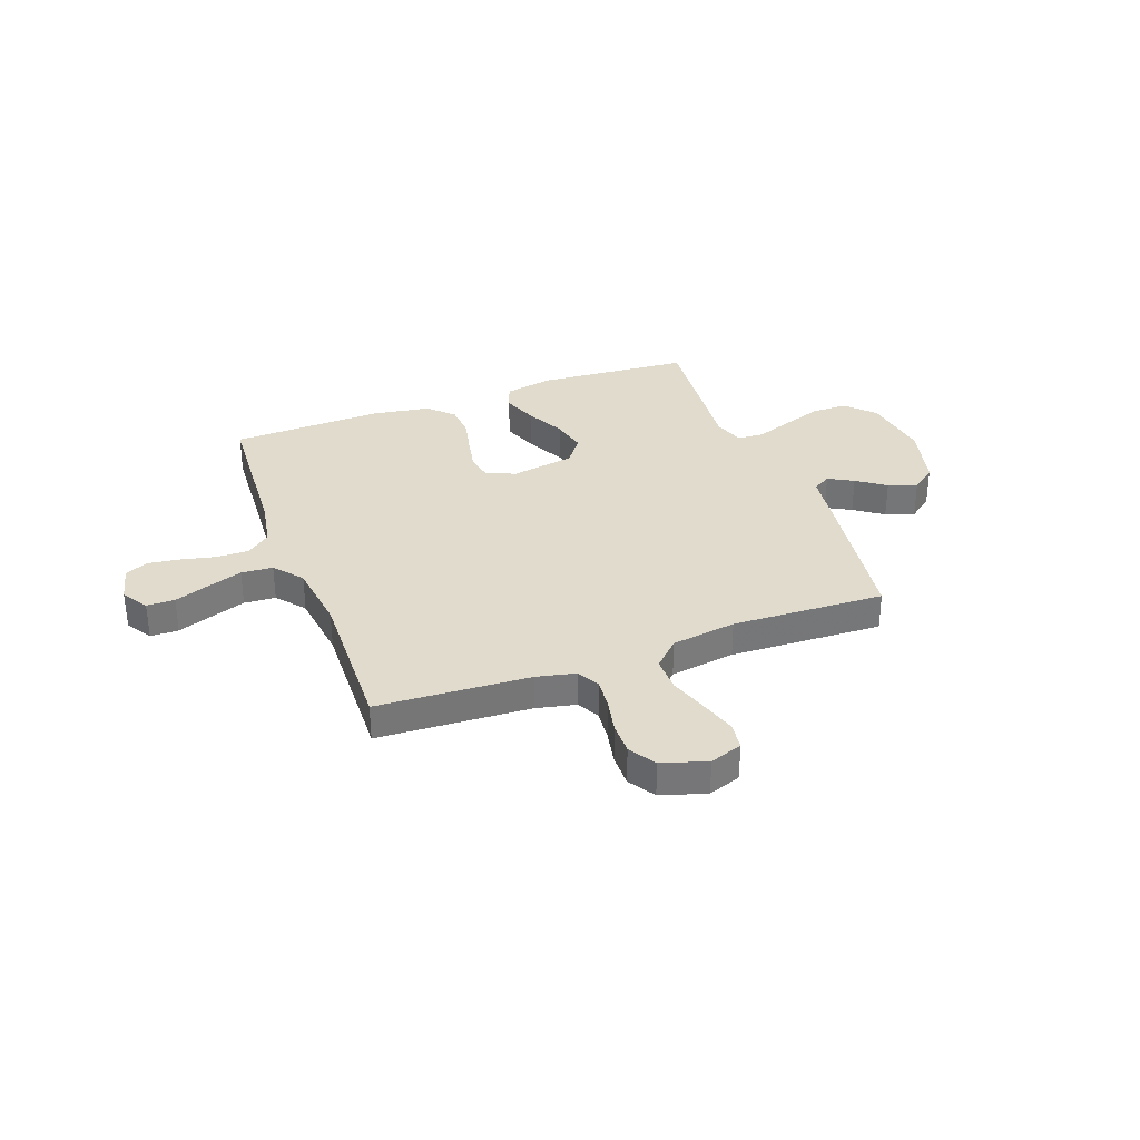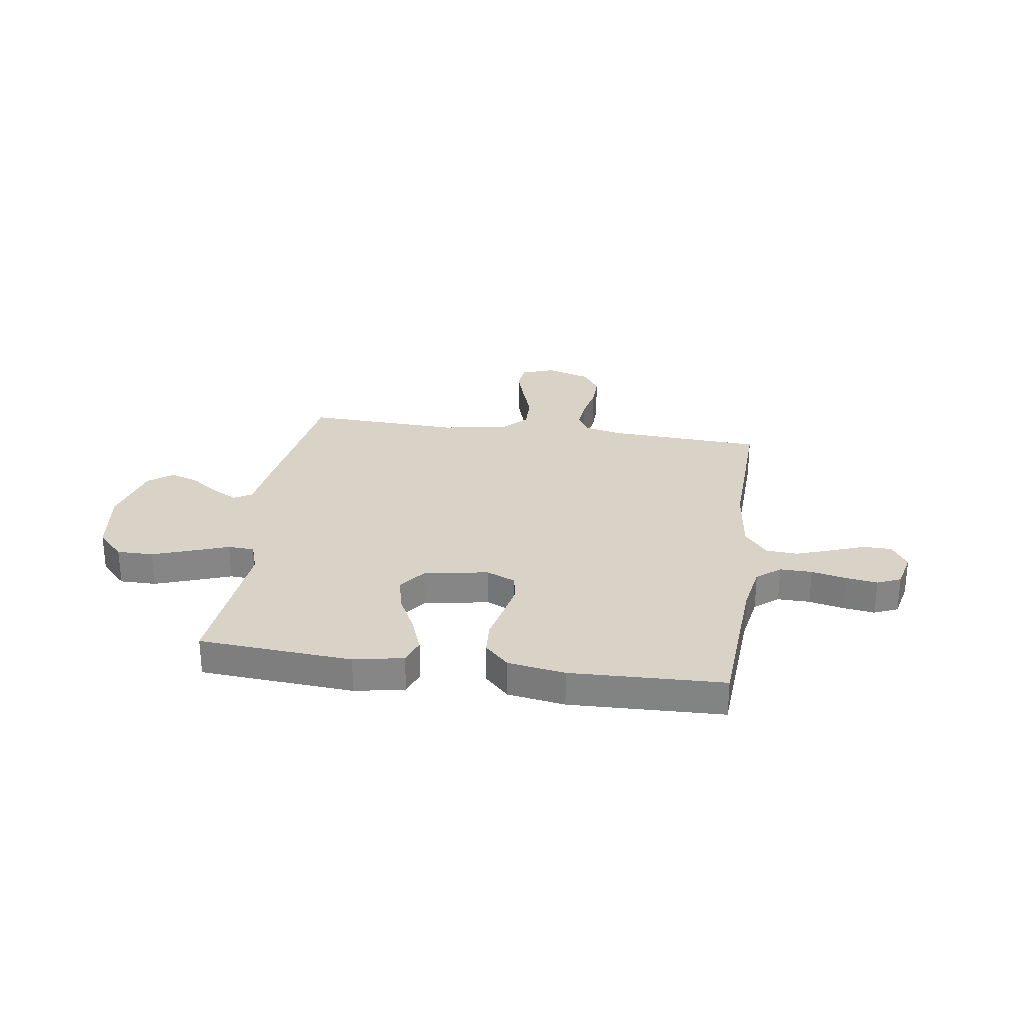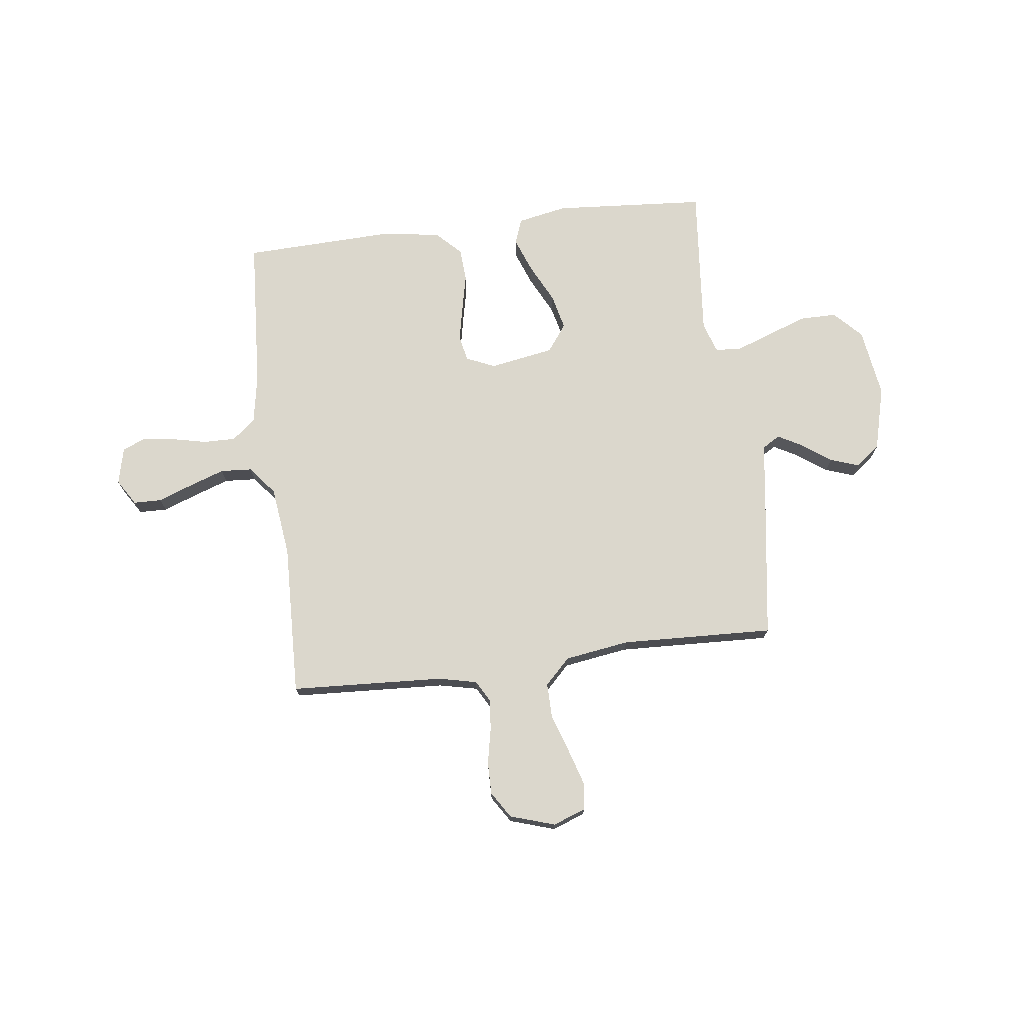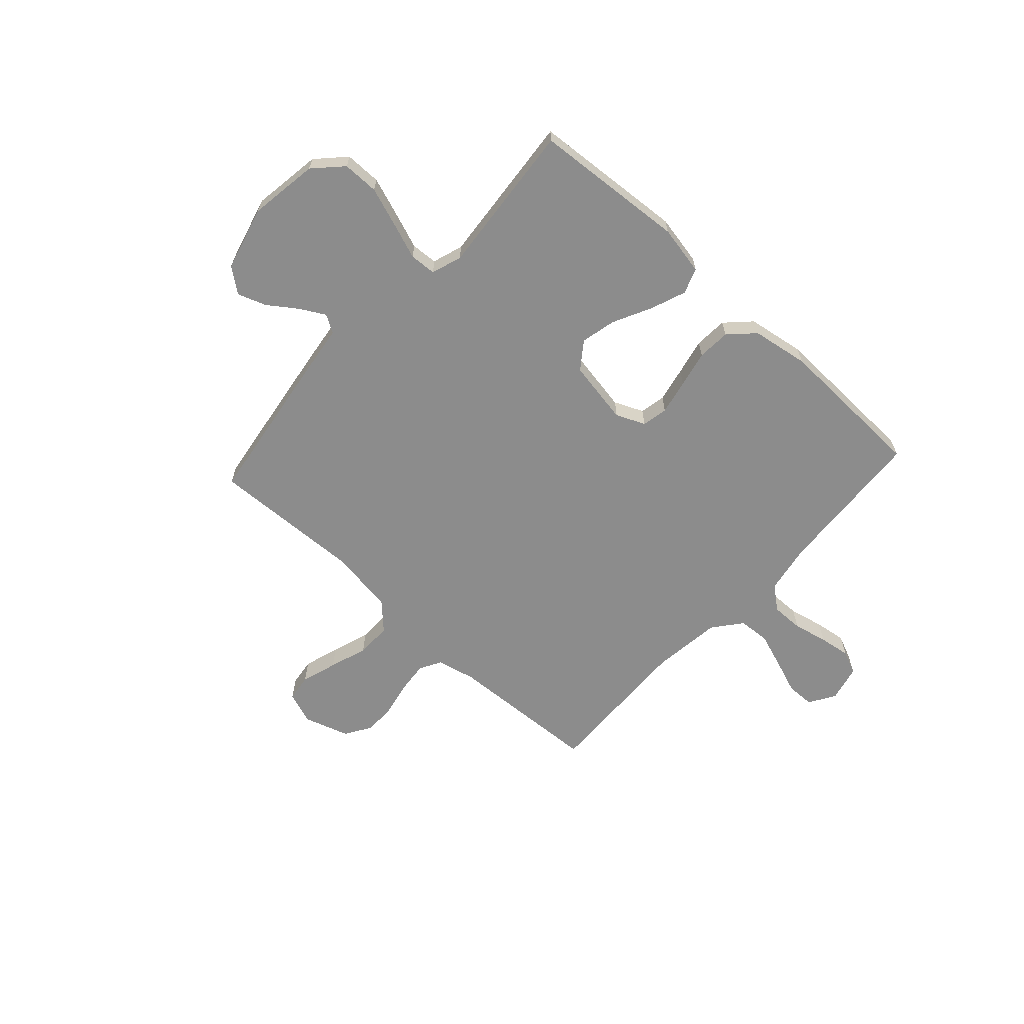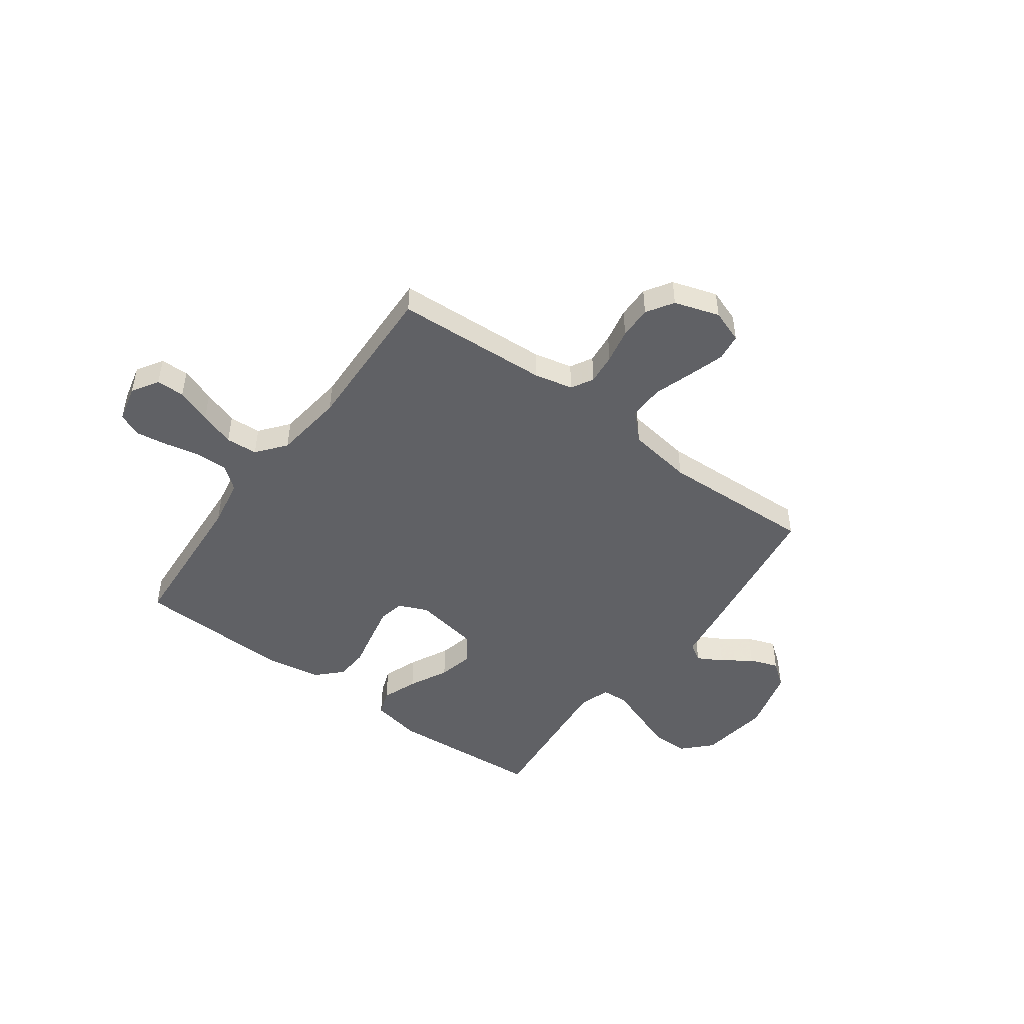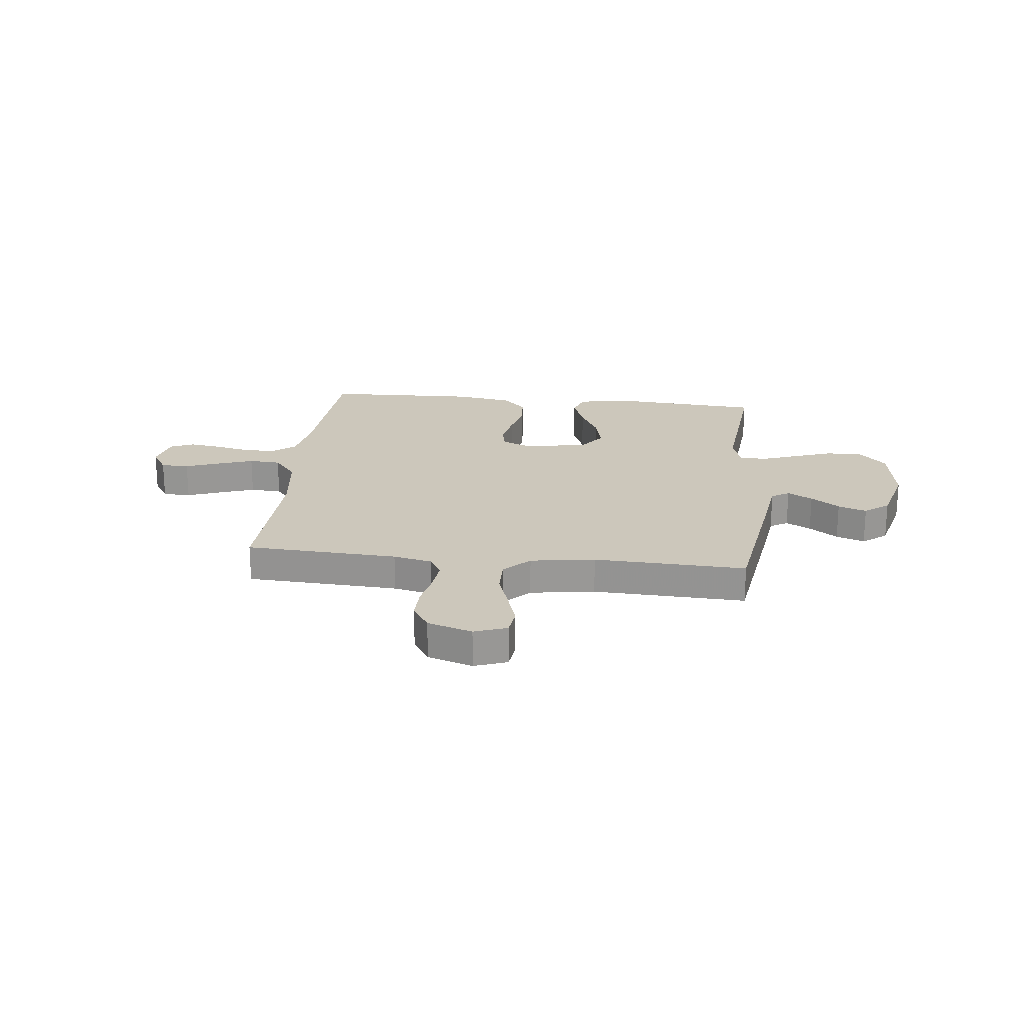
<metadata>
{"format":"obj","ext":"obj","renderer":"f3d","projection":"perspective","resolution":1024,"background":"white","views":[{"elev":33.3,"azim":159.7,"up":"+Y"},{"elev":28.1,"azim":8.3,"up":"+Y"},{"elev":73.3,"azim":172.8,"up":"+Y"},{"elev":-64.2,"azim":-42.4,"up":"+Y"},{"elev":-48.0,"azim":143.8,"up":"+Y"},{"elev":21.7,"azim":-173.8,"up":"+Y"}]}
</metadata>
<code>
v -0.5 0.07 0.5
v -0.2 0.07 0.522
v -0.103 0.07 0.503
v -0.085 0.07 0.453
v -0.111 0.07 0.384
v -0.149 0.07 0.308
v -0.165 0.07 0.239
v -0.126 0.07 0.186
v 0 0.07 0.164
v 0.057 0.07 0.189
v 0.067 0.07 0.24
v 0.053 0.07 0.308
v 0.037 0.07 0.38
v 0.041 0.07 0.445
v 0.088 0.07 0.492
v 0.2 0.07 0.51
v 0.5 0.07 0.5
v 0.519 0.07 0.2
v 0.536 0.07 0.104
v 0.582 0.07 0.067
v 0.645 0.07 0.068
v 0.713 0.07 0.083
v 0.775 0.07 0.092
v 0.821 0.07 0.072
v 0.838 0.07 0
v 0.806 0.07 -0.051
v 0.751 0.07 -0.052
v 0.683 0.07 -0.027
v 0.614 0.07 -0.003
v 0.552 0.07 -0.007
v 0.507 0.07 -0.063
v 0.49 0.07 -0.2
v 0.5 0.07 -0.5
v 0.2 0.07 -0.516
v 0.124 0.07 -0.533
v 0.1 0.07 -0.576
v 0.106 0.07 -0.636
v 0.12 0.07 -0.704
v 0.121 0.07 -0.768
v 0.088 0.07 -0.82
v 0 0.07 -0.848
v -0.064 0.07 -0.825
v -0.071 0.07 -0.772
v -0.049 0.07 -0.701
v -0.024 0.07 -0.626
v -0.023 0.07 -0.557
v -0.073 0.07 -0.507
v -0.2 0.07 -0.488
v -0.5 0.07 -0.5
v -0.544 0.07 -0.2
v -0.558 0.07 -0.097
v -0.593 0.07 -0.076
v -0.642 0.07 -0.103
v -0.698 0.07 -0.143
v -0.754 0.07 -0.163
v -0.802 0.07 -0.126
v -0.835 0.07 0
v -0.815 0.07 0.136
v -0.763 0.07 0.19
v -0.692 0.07 0.19
v -0.615 0.07 0.163
v -0.544 0.07 0.137
v -0.492 0.07 0.14
v -0.472 0.07 0.2
v -0.5 0 0.5
v -0.2 0 0.522
v -0.103 0 0.503
v -0.085 0 0.453
v -0.111 0 0.384
v -0.149 0 0.308
v -0.165 0 0.239
v -0.126 0 0.186
v 0 0 0.164
v 0.057 0 0.189
v 0.067 0 0.24
v 0.053 0 0.308
v 0.037 0 0.38
v 0.041 0 0.445
v 0.088 0 0.492
v 0.2 0 0.51
v 0.5 0 0.5
v 0.519 0 0.2
v 0.536 0 0.104
v 0.582 0 0.067
v 0.645 0 0.068
v 0.713 0 0.083
v 0.775 0 0.092
v 0.821 0 0.072
v 0.838 0 0
v 0.806 0 -0.051
v 0.751 0 -0.052
v 0.683 0 -0.027
v 0.614 0 -0.003
v 0.552 0 -0.007
v 0.507 0 -0.063
v 0.49 0 -0.2
v 0.5 0 -0.5
v 0.2 0 -0.516
v 0.124 0 -0.533
v 0.1 0 -0.576
v 0.106 0 -0.636
v 0.12 0 -0.704
v 0.121 0 -0.768
v 0.088 0 -0.82
v 0 0 -0.848
v -0.064 0 -0.825
v -0.071 0 -0.772
v -0.049 0 -0.701
v -0.024 0 -0.626
v -0.023 0 -0.557
v -0.073 0 -0.507
v -0.2 0 -0.488
v -0.5 0 -0.5
v -0.544 0 -0.2
v -0.558 0 -0.097
v -0.593 0 -0.076
v -0.642 0 -0.103
v -0.698 0 -0.143
v -0.754 0 -0.163
v -0.802 0 -0.126
v -0.835 0 0
v -0.815 0 0.136
v -0.763 0 0.19
v -0.692 0 0.19
v -0.615 0 0.163
v -0.544 0 0.137
v -0.492 0 0.14
v -0.472 0 0.2
f 60 61 62
f 59 60 62
f 58 59 62
f 57 58 62
f 56 57 62
f 55 56 62
f 54 55 62
f 53 54 62
f 52 53 62 63
f 51 52 63
f 51 63 64
f 50 51 64
f 49 50 64
f 48 49 64
f 43 44 45
f 42 43 45
f 41 42 45
f 40 41 45
f 39 40 45
f 38 39 45
f 37 38 45
f 36 37 45 46
f 35 36 46 47
f 32 33 34
f 47 48 64
f 35 47 64
f 34 35 64
f 32 34 64
f 31 32 64
f 26 27 28
f 25 26 28
f 24 25 28
f 23 24 28
f 22 23 28
f 21 22 28
f 20 21 28 29
f 19 20 29 30
f 16 17 18
f 15 16 18
f 14 15 18
f 13 14 18
f 12 13 18
f 19 30 31
f 18 19 31
f 12 18 31
f 11 12 31
f 4 5 6
f 3 4 6
f 2 3 6
f 1 2 6
f 64 1 6
f 64 6 7
f 10 11 31
f 9 10 31
f 8 9 31 64
f 7 8 64
f 126 125 124
f 126 124 123
f 126 123 122
f 126 122 121
f 126 121 120
f 126 120 119
f 126 119 118
f 126 118 117
f 127 126 117 116
f 127 116 115
f 128 127 115
f 128 115 114
f 128 114 113
f 128 113 112
f 109 108 107
f 109 107 106
f 109 106 105
f 109 105 104
f 109 104 103
f 109 103 102
f 109 102 101
f 110 109 101 100
f 111 110 100 99
f 98 97 96
f 128 112 111
f 128 111 99
f 128 99 98
f 128 98 96
f 128 96 95
f 92 91 90
f 92 90 89
f 92 89 88
f 92 88 87
f 92 87 86
f 92 86 85
f 93 92 85 84
f 94 93 84 83
f 82 81 80
f 82 80 79
f 82 79 78
f 82 78 77
f 82 77 76
f 95 94 83
f 95 83 82
f 95 82 76
f 95 76 75
f 70 69 68
f 70 68 67
f 70 67 66
f 70 66 65
f 70 65 128
f 71 70 128
f 95 75 74
f 95 74 73
f 128 95 73 72
f 128 72 71
f 1 65 66 2
f 2 66 67 3
f 3 67 68 4
f 4 68 69 5
f 5 69 70 6
f 6 70 71 7
f 7 71 72 8
f 8 72 73 9
f 9 73 74 10
f 10 74 75 11
f 11 75 76 12
f 12 76 77 13
f 13 77 78 14
f 14 78 79 15
f 15 79 80 16
f 16 80 81 17
f 17 81 82 18
f 18 82 83 19
f 19 83 84 20
f 20 84 85 21
f 21 85 86 22
f 22 86 87 23
f 23 87 88 24
f 24 88 89 25
f 25 89 90 26
f 26 90 91 27
f 27 91 92 28
f 28 92 93 29
f 29 93 94 30
f 30 94 95 31
f 31 95 96 32
f 32 96 97 33
f 33 97 98 34
f 34 98 99 35
f 35 99 100 36
f 36 100 101 37
f 37 101 102 38
f 38 102 103 39
f 39 103 104 40
f 40 104 105 41
f 41 105 106 42
f 42 106 107 43
f 43 107 108 44
f 44 108 109 45
f 45 109 110 46
f 46 110 111 47
f 47 111 112 48
f 48 112 113 49
f 49 113 114 50
f 50 114 115 51
f 51 115 116 52
f 52 116 117 53
f 53 117 118 54
f 54 118 119 55
f 55 119 120 56
f 56 120 121 57
f 57 121 122 58
f 58 122 123 59
f 59 123 124 60
f 60 124 125 61
f 61 125 126 62
f 62 126 127 63
f 63 127 128 64
f 64 128 65 1

</code>
